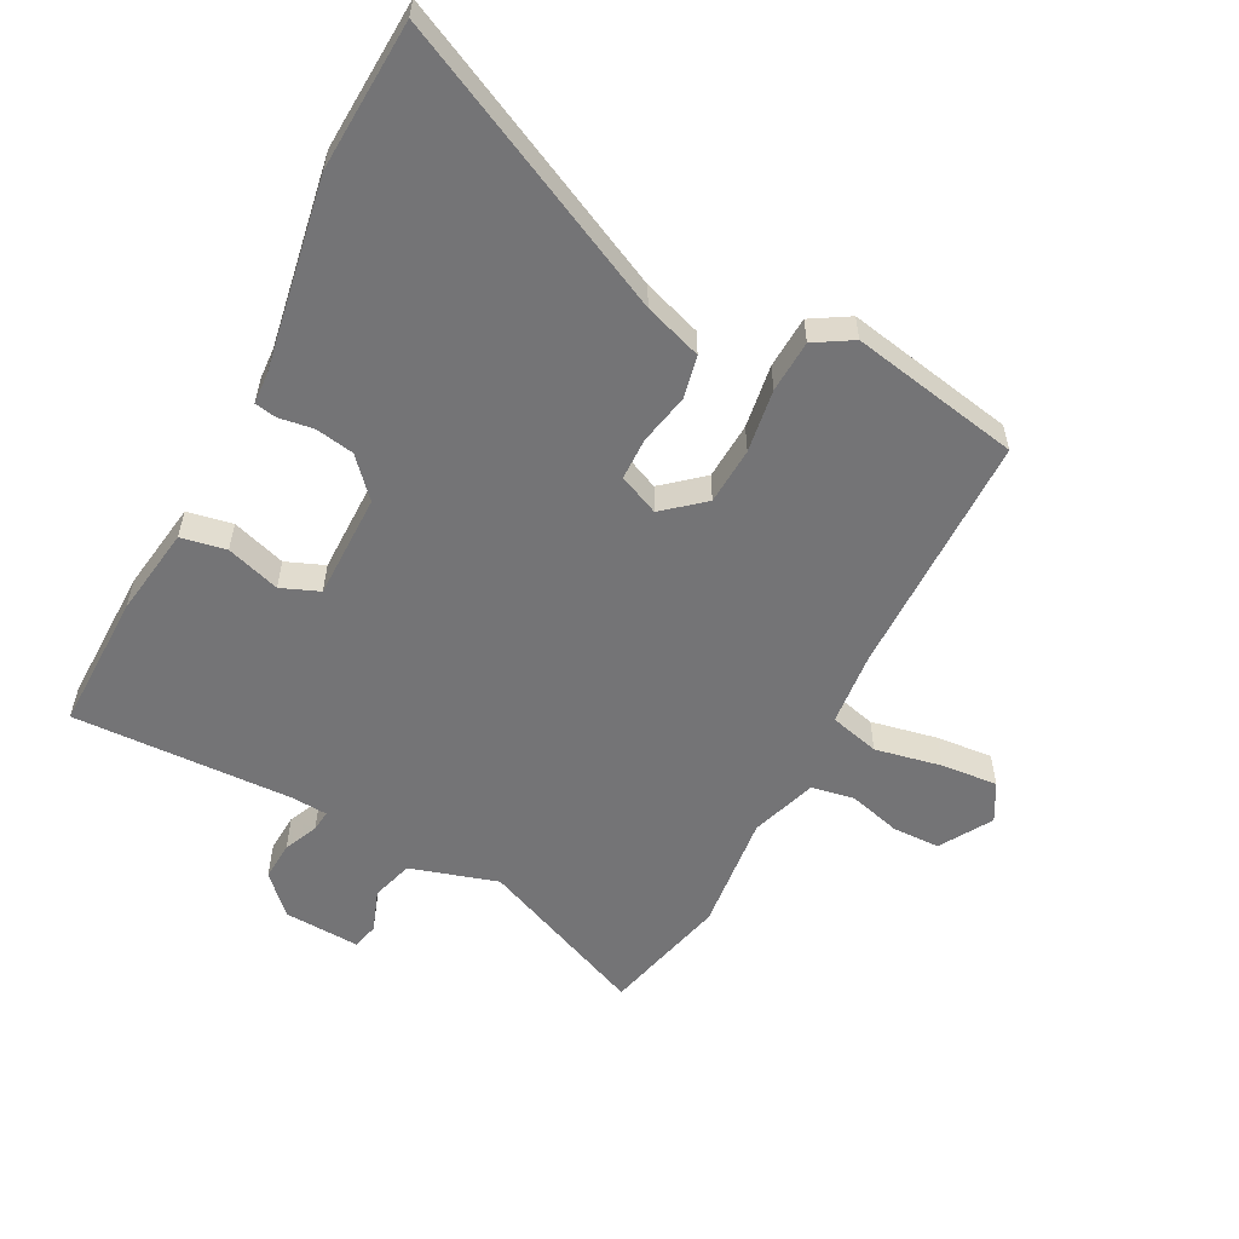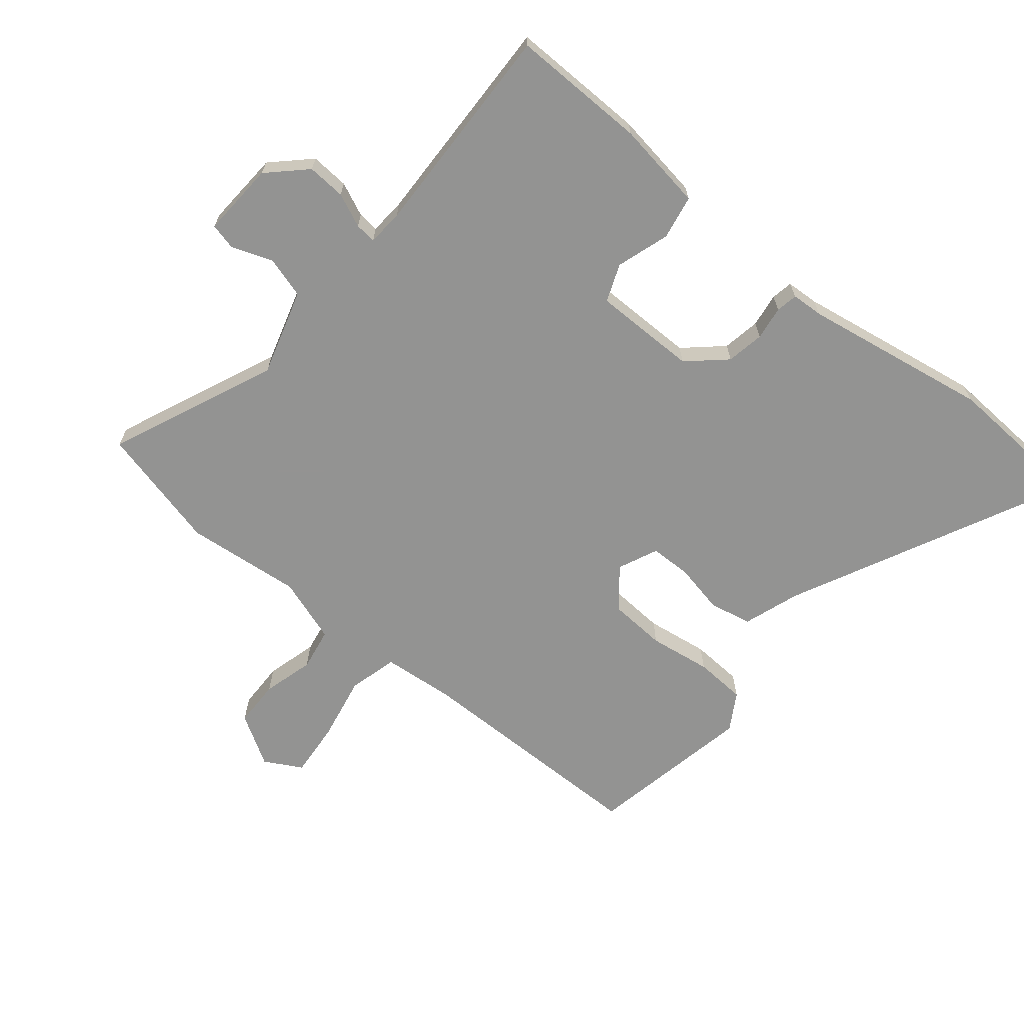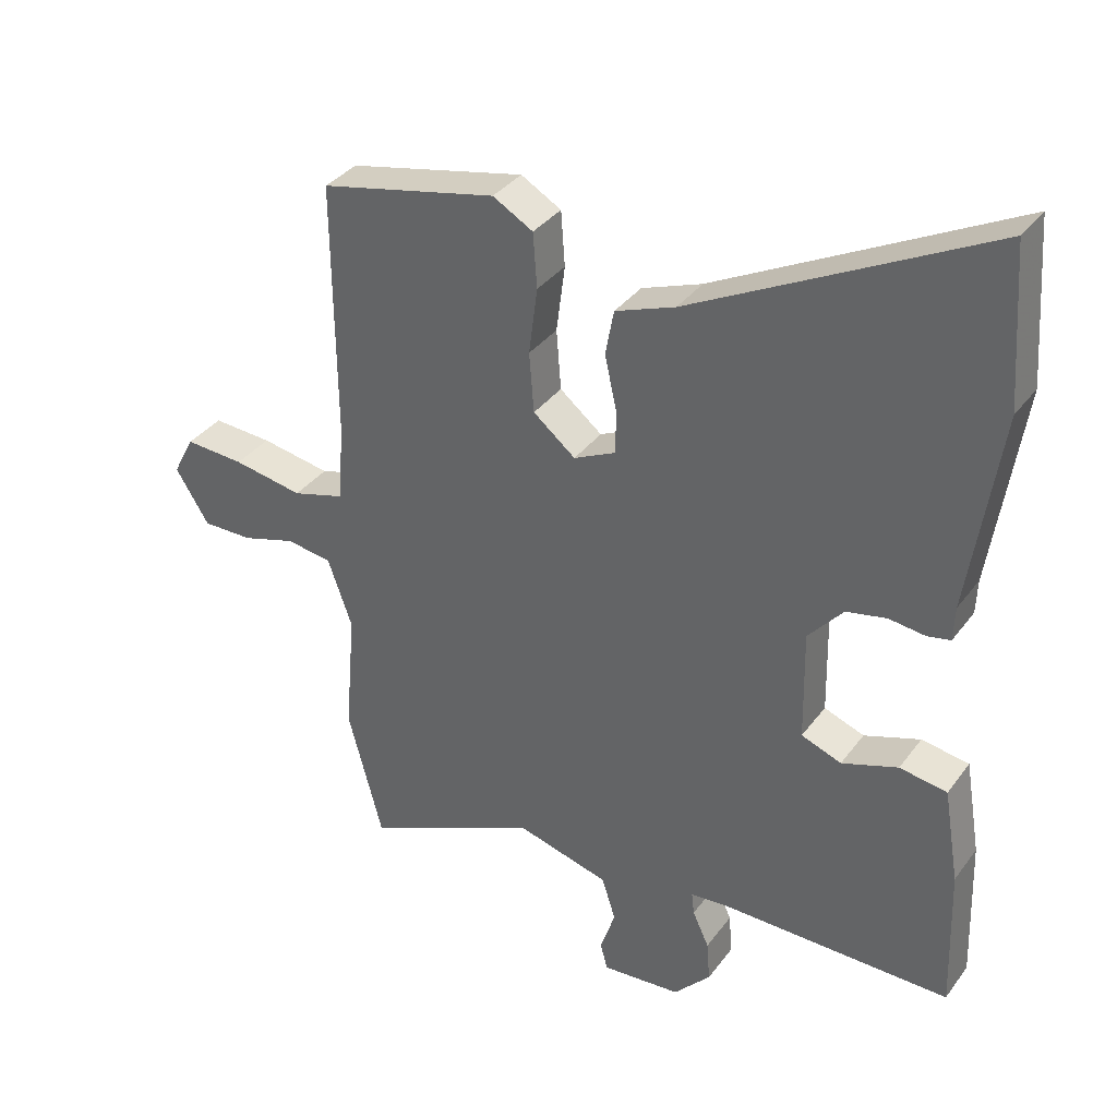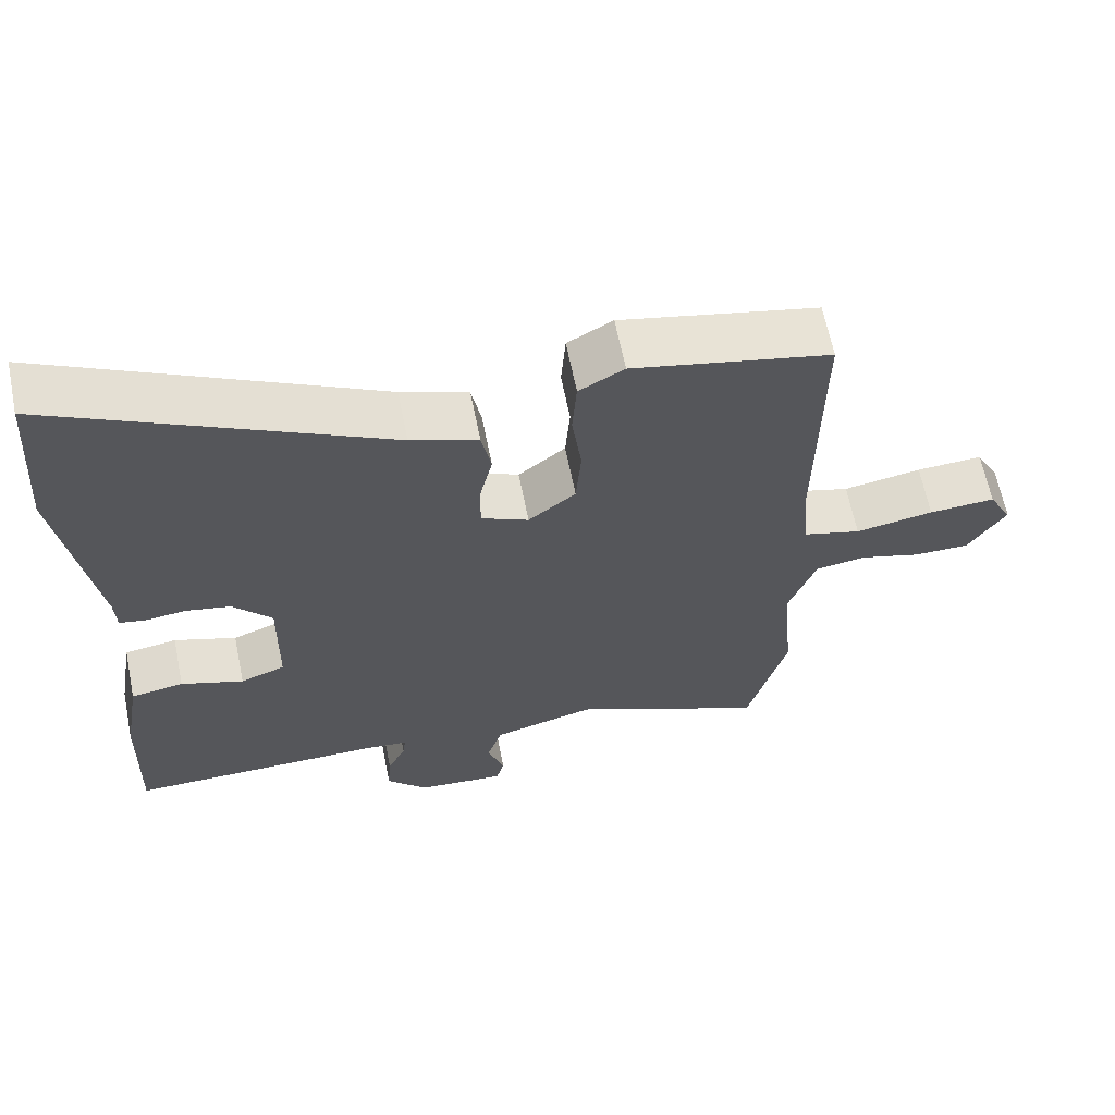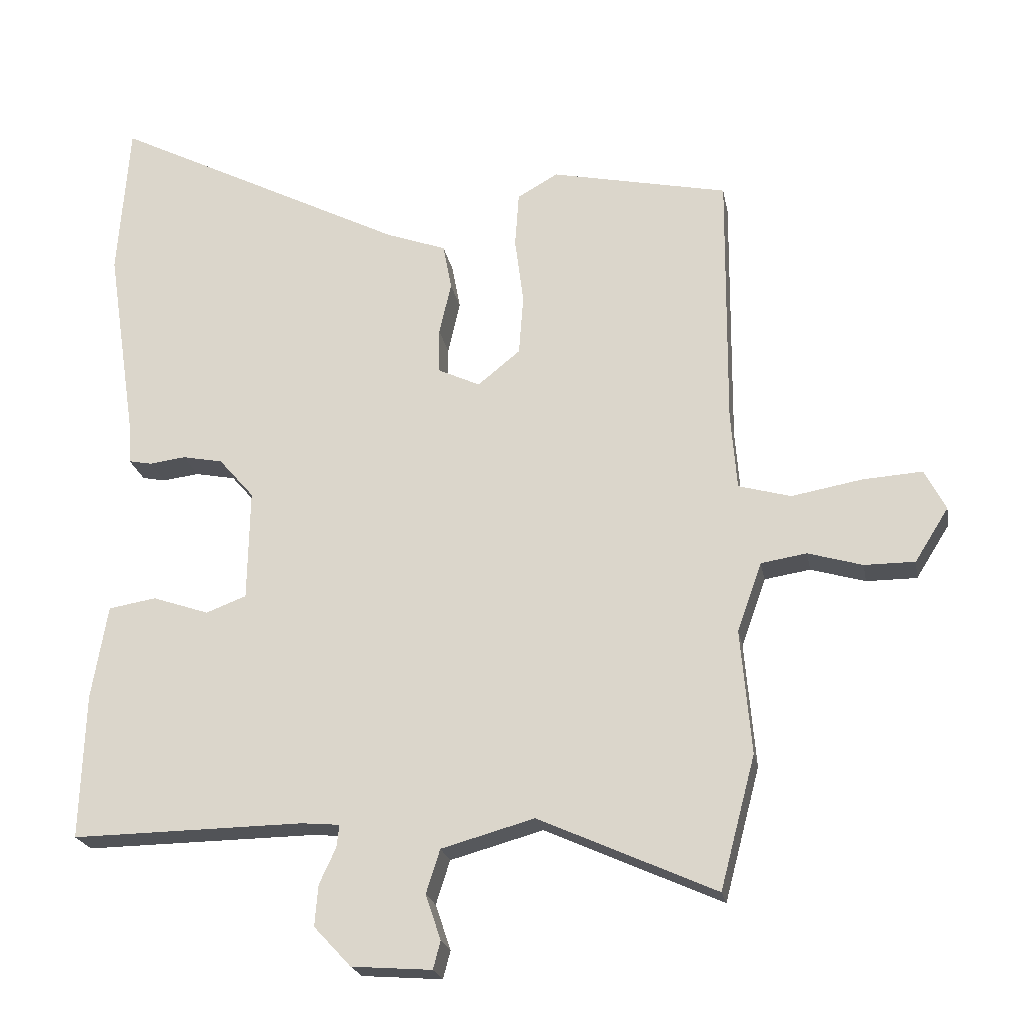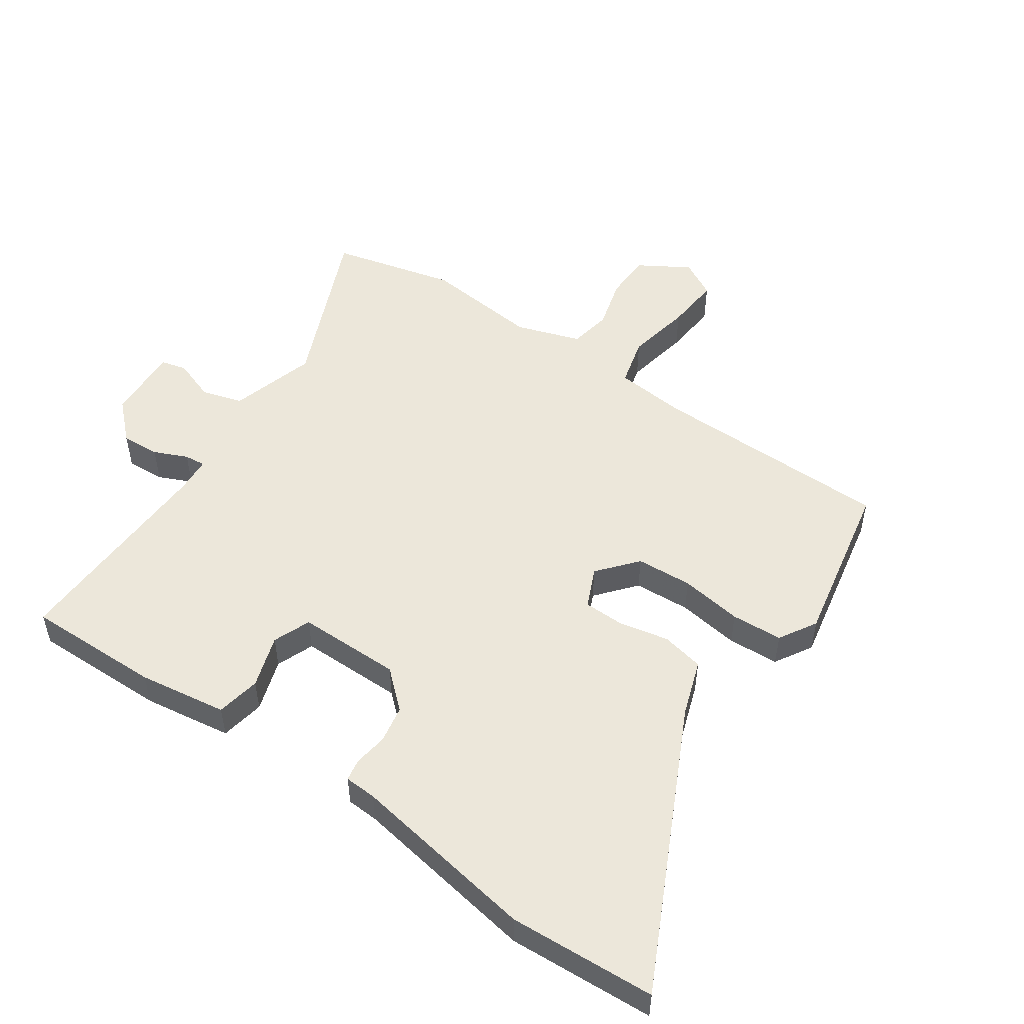
<metadata>
{"format":"obj","ext":"obj","renderer":"f3d","projection":"perspective","resolution":1024,"background":"white","views":[{"elev":-56.3,"azim":-26.3,"up":"+Y"},{"elev":-66.7,"azim":-128.4,"up":"+Y"},{"elev":35.2,"azim":-148.6,"up":"+Z"},{"elev":64.1,"azim":-11.4,"up":"+Z"},{"elev":-21.9,"azim":10.4,"up":"+Z"},{"elev":51.5,"azim":-54.5,"up":"+Y"}]}
</metadata>
<code>
v 0.516 0.07 -0.44
v 0.463 0.07 -0.64
v 0.196 0.07 -0.52
v 0.056 0.07 -0.559
v 0.035 0.07 -0.625
v 0.058 0.07 -0.693
v 0.047 0.07 -0.735
v -0.074 0.07 -0.726
v -0.13 0.07 -0.666
v -0.125 0.07 -0.604
v -0.1 0.07 -0.55
v -0.096 0.07 -0.516
v -0.154 0.07 -0.511
v -0.504 0.07 -0.516
v -0.497 0.07 -0.297
v -0.473 0.07 -0.154
v -0.401 0.07 -0.142
v -0.316 0.07 -0.171
v -0.255 0.07 -0.148
v -0.252 0.07 0.02
v -0.305 0.07 0.081
v -0.366 0.07 0.093
v -0.421 0.07 0.086
v -0.456 0.07 0.093
v -0.458 0.07 0.145
v -0.504 0.07 0.449
v -0.487 0.07 0.686
v -0.041 0.07 0.459
v 0.05 0.07 0.426
v 0.063 0.07 0.357
v 0.045 0.07 0.277
v 0.045 0.07 0.21
v 0.109 0.07 0.18
v 0.173 0.07 0.232
v 0.18 0.07 0.323
v 0.167 0.07 0.424
v 0.173 0.07 0.507
v 0.234 0.07 0.542
v 0.502 0.07 0.485
v 0.499 0.07 0.095
v 0.508 0.07 -0.022
v 0.587 0.07 -0.044
v 0.693 0.07 -0.025
v 0.783 0.07 -0.019
v 0.815 0.07 -0.08
v 0.764 0.07 -0.161
v 0.688 0.07 -0.161
v 0.606 0.07 -0.137
v 0.537 0.07 -0.148
v 0.5 0.07 -0.252
v 0.516 0 -0.44
v 0.463 0 -0.64
v 0.196 0 -0.52
v 0.056 0 -0.559
v 0.035 0 -0.625
v 0.058 0 -0.693
v 0.047 0 -0.735
v -0.074 0 -0.726
v -0.13 0 -0.666
v -0.125 0 -0.604
v -0.1 0 -0.55
v -0.096 0 -0.516
v -0.154 0 -0.511
v -0.504 0 -0.516
v -0.497 0 -0.297
v -0.473 0 -0.154
v -0.401 0 -0.142
v -0.316 0 -0.171
v -0.255 0 -0.148
v -0.252 0 0.02
v -0.305 0 0.081
v -0.366 0 0.093
v -0.421 0 0.086
v -0.456 0 0.093
v -0.458 0 0.145
v -0.504 0 0.449
v -0.487 0 0.686
v -0.041 0 0.459
v 0.05 0 0.426
v 0.063 0 0.357
v 0.045 0 0.277
v 0.045 0 0.21
v 0.109 0 0.18
v 0.173 0 0.232
v 0.18 0 0.323
v 0.167 0 0.424
v 0.173 0 0.507
v 0.234 0 0.542
v 0.502 0 0.485
v 0.499 0 0.095
v 0.508 0 -0.022
v 0.587 0 -0.044
v 0.693 0 -0.025
v 0.783 0 -0.019
v 0.815 0 -0.08
v 0.764 0 -0.161
v 0.688 0 -0.161
v 0.606 0 -0.137
v 0.537 0 -0.148
v 0.5 0 -0.252
f 45 46 47 48
f 45 48 49
f 42 43 44 45
f 42 45 49
f 41 42 49
f 37 38 39 40
f 35 36 37 40
f 34 35 40 41
f 33 34 41 49
f 28 29 30 31
f 28 31 32
f 25 26 27 28
f 25 28 32
f 22 23 24 25
f 21 22 25 32
f 20 21 32 33
f 15 16 17 18
f 13 14 15 18
f 12 13 18 19
f 8 9 10 11
f 8 11 12
f 5 6 7 8
f 4 5 8 12
f 3 4 12 19
f 50 1 2 3
f 20 33 49 50
f 3 19 20 50
f 98 97 96 95
f 99 98 95
f 95 94 93 92
f 99 95 92
f 99 92 91
f 90 89 88 87
f 90 87 86 85
f 91 90 85 84
f 99 91 84 83
f 81 80 79 78
f 82 81 78
f 78 77 76 75
f 82 78 75
f 75 74 73 72
f 82 75 72 71
f 83 82 71 70
f 68 67 66 65
f 68 65 64 63
f 69 68 63 62
f 61 60 59 58
f 62 61 58
f 58 57 56 55
f 62 58 55 54
f 69 62 54 53
f 53 52 51 100
f 100 99 83 70
f 100 70 69 53
f 1 51 52 2
f 2 52 53 3
f 3 53 54 4
f 4 54 55 5
f 5 55 56 6
f 6 56 57 7
f 7 57 58 8
f 8 58 59 9
f 9 59 60 10
f 10 60 61 11
f 11 61 62 12
f 12 62 63 13
f 13 63 64 14
f 14 64 65 15
f 15 65 66 16
f 16 66 67 17
f 17 67 68 18
f 18 68 69 19
f 19 69 70 20
f 20 70 71 21
f 21 71 72 22
f 22 72 73 23
f 23 73 74 24
f 24 74 75 25
f 25 75 76 26
f 26 76 77 27
f 27 77 78 28
f 28 78 79 29
f 29 79 80 30
f 30 80 81 31
f 31 81 82 32
f 32 82 83 33
f 33 83 84 34
f 34 84 85 35
f 35 85 86 36
f 36 86 87 37
f 37 87 88 38
f 38 88 89 39
f 39 89 90 40
f 40 90 91 41
f 41 91 92 42
f 42 92 93 43
f 43 93 94 44
f 44 94 95 45
f 45 95 96 46
f 46 96 97 47
f 47 97 98 48
f 48 98 99 49
f 49 99 100 50
f 50 100 51 1

</code>
